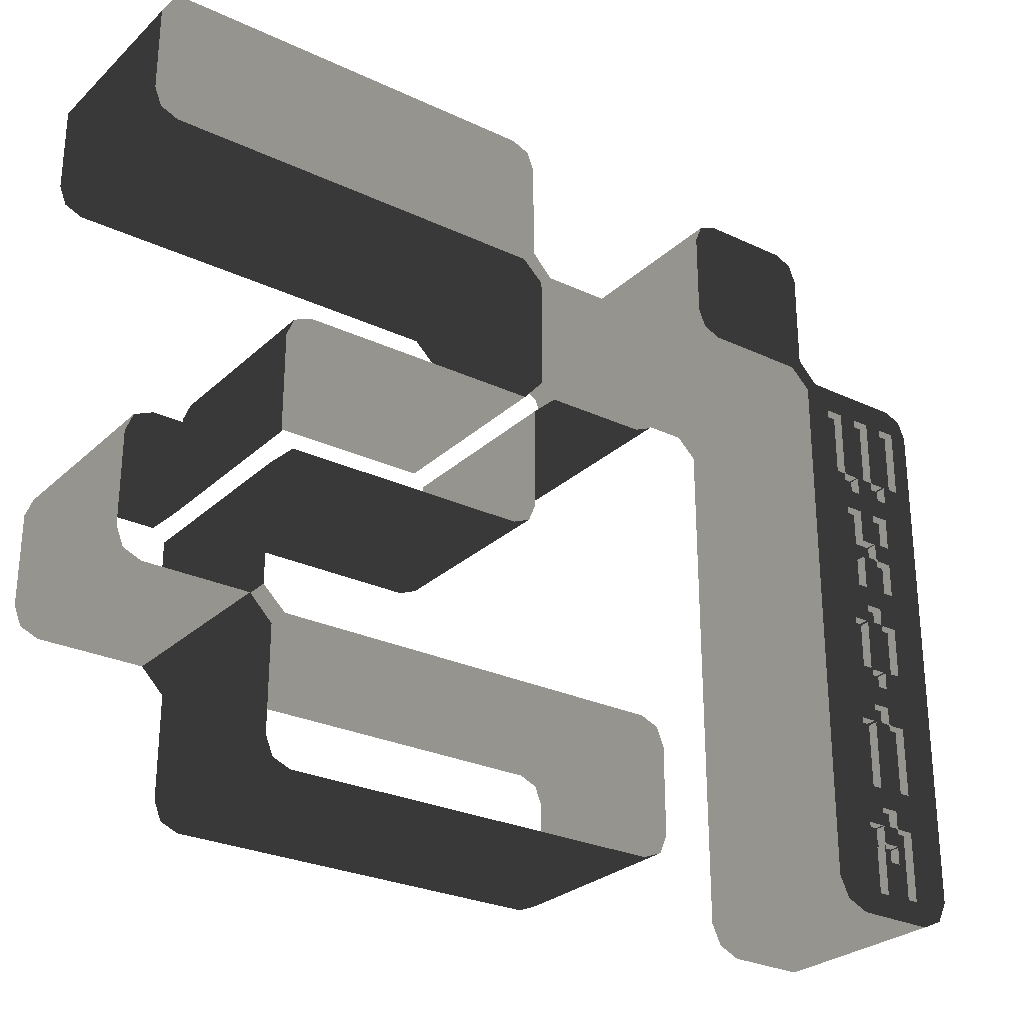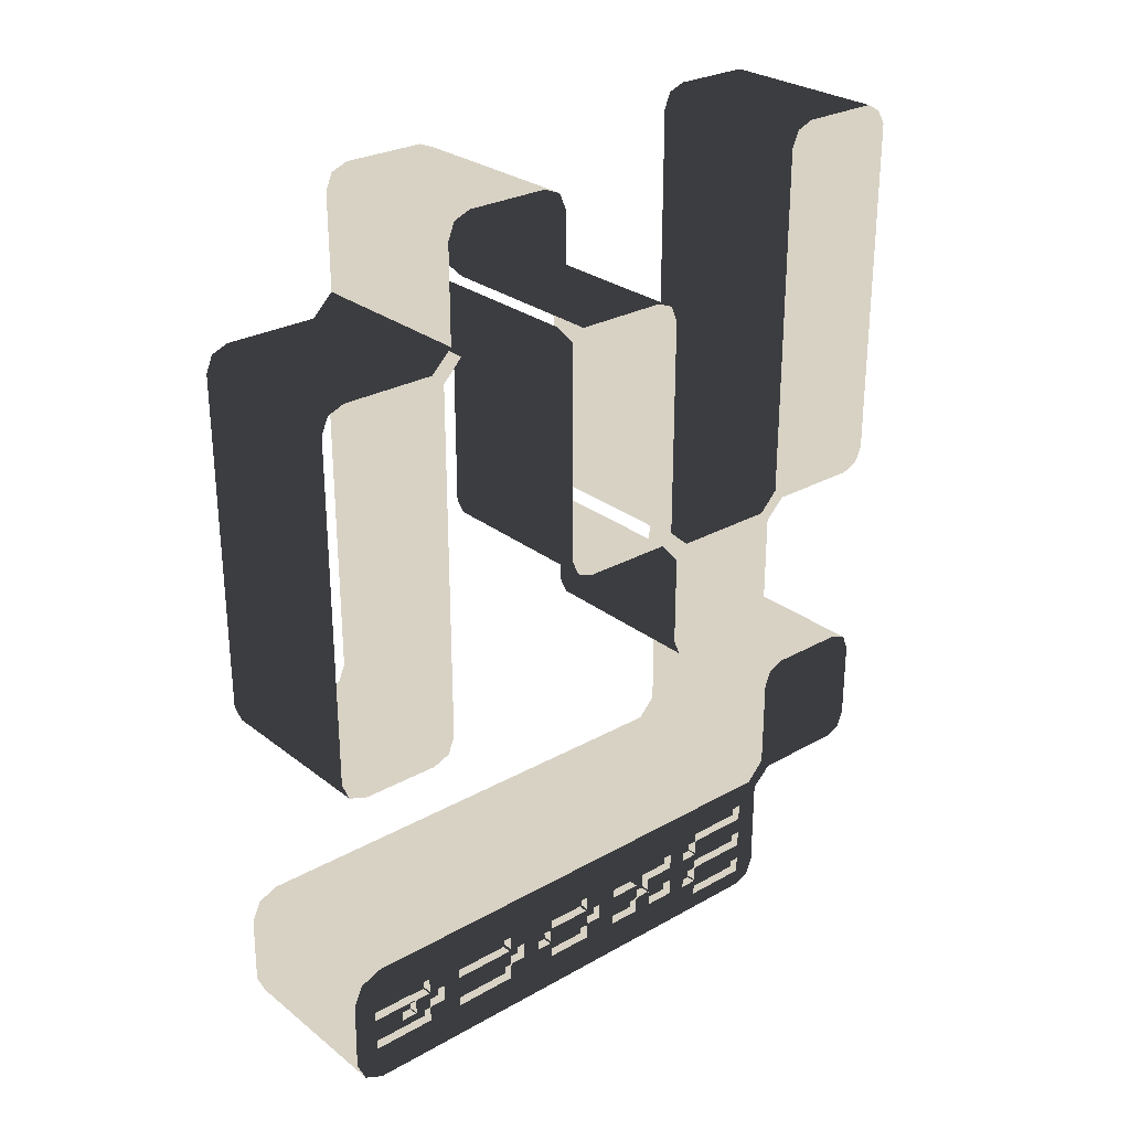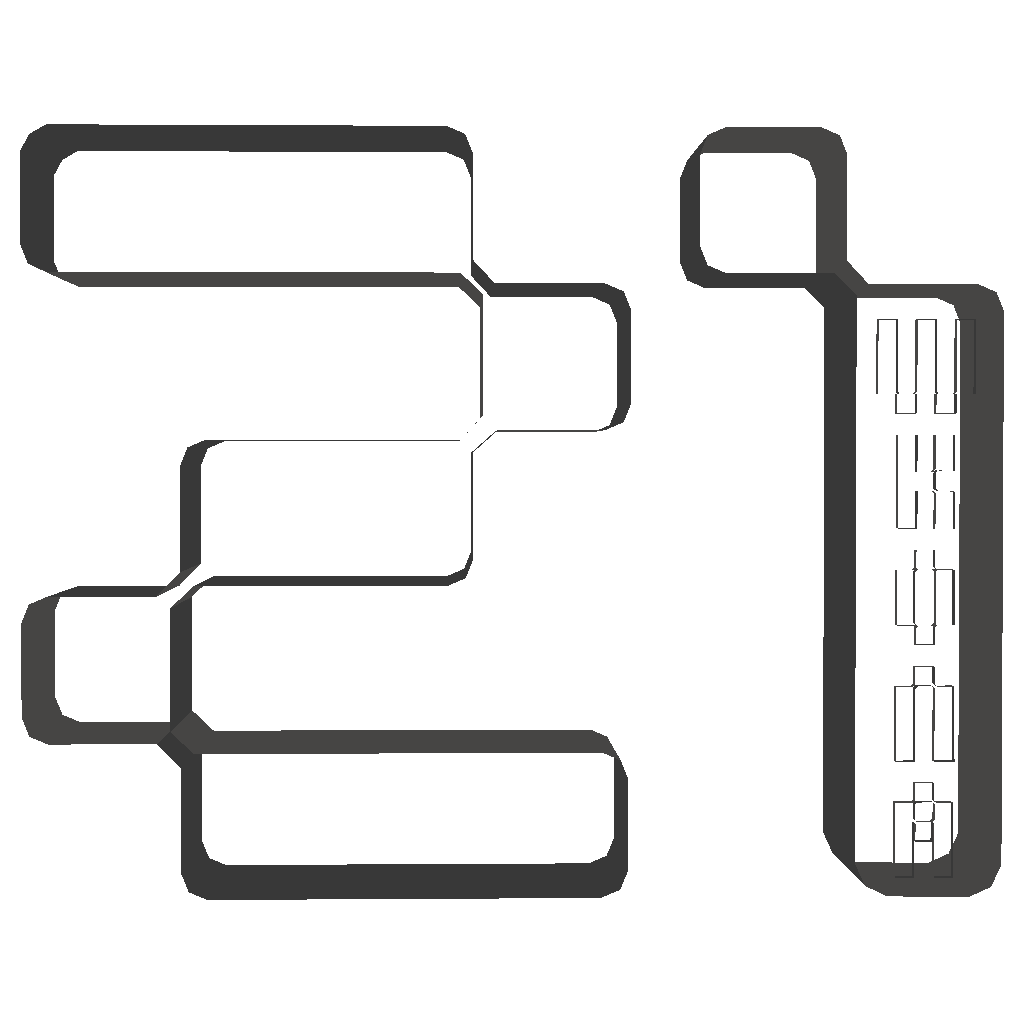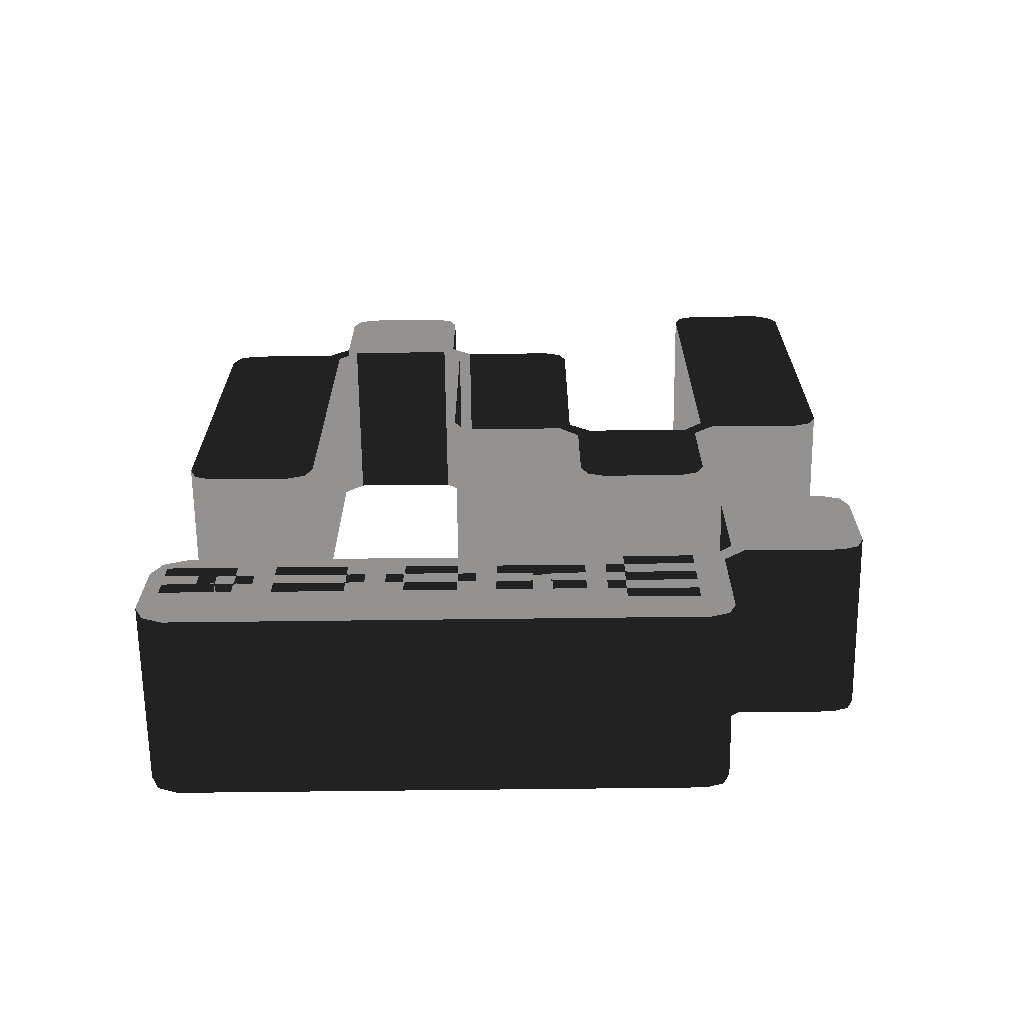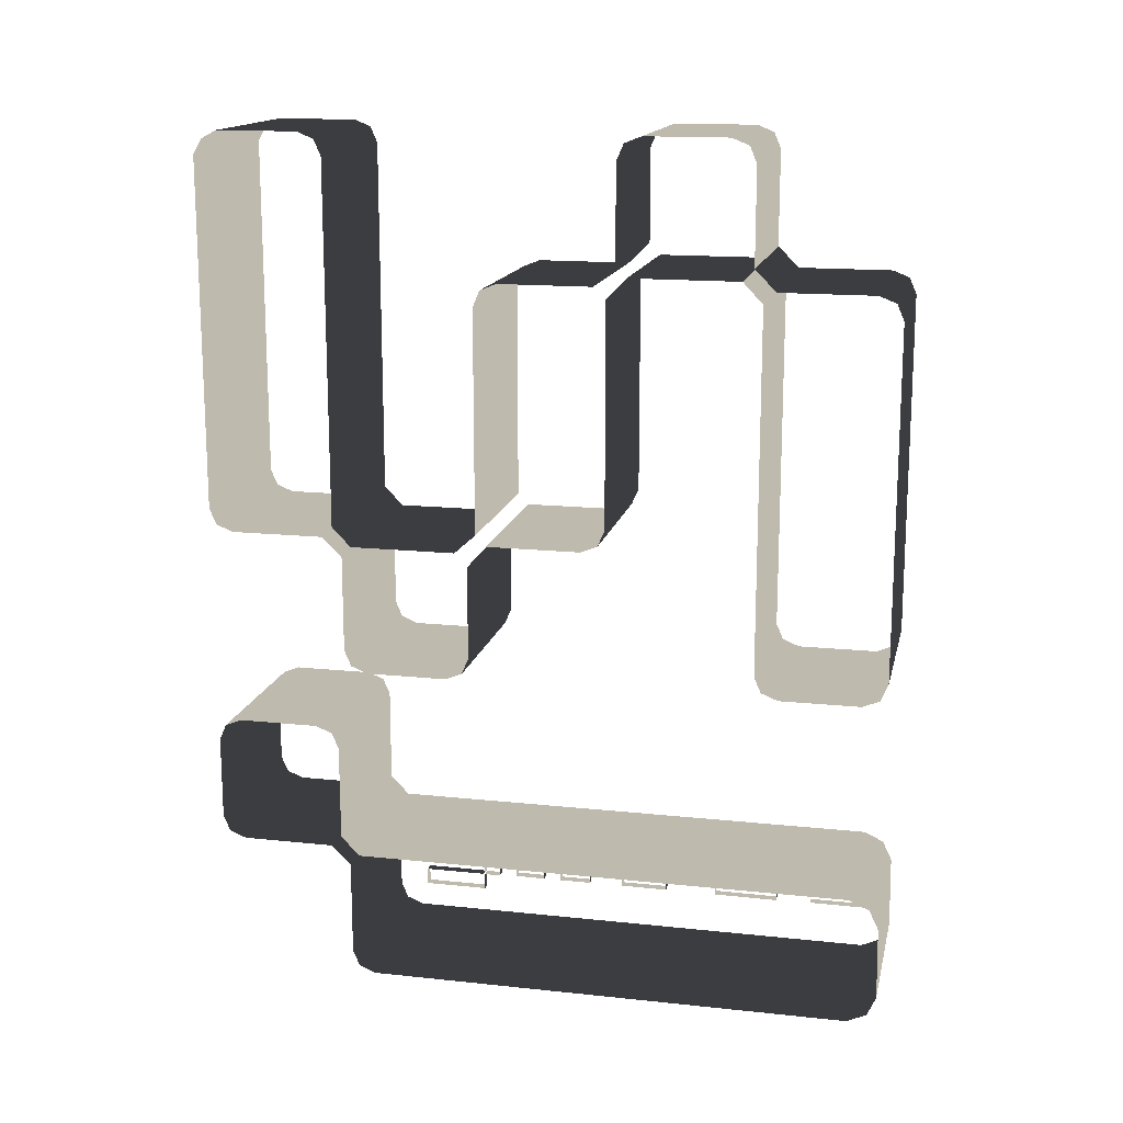
<metadata>
{"format":"obj","ext":"obj","renderer":"f3d","projection":"perspective","resolution":1024,"background":"white","views":[{"elev":-27.4,"azim":54.1,"up":"+Y"},{"elev":27.7,"azim":49.4,"up":"+Z"},{"elev":1.3,"azim":88.4,"up":"+Y"},{"elev":-66.4,"azim":90.7,"up":"+Z"},{"elev":15.4,"azim":-77.4,"up":"+Z"}]}
</metadata>
<code>
o logo_Cube_Cube.001
v 0.3455 0.9337 -1.643
v 0.3455 0.6025 -1.642
v 0.297 0.6025 -1.642
v 0.297 0.9337 -1.643
v 0.3455 2.037 -1.648
v 0.3455 1.628 -1.648
v 0.297 1.628 -1.648
v 0.297 2.037 -1.648
v 0.3455 0.6025 -1.728
v 0.297 0.6025 -1.728
v 0.3455 1.628 -1.734
v 0.297 1.628 -1.734
v 0.3455 0.9246 -1.728
v 0.297 0.9246 -1.728
v 0.3455 1.794 -1.734
v 0.297 1.794 -1.734
v 0.3455 0.9345 -1.737
v 0.297 0.9345 -1.737
v 0.3455 1.794 -1.803
v 0.297 1.794 -1.803
v 0.3455 0.9345 -1.805
v 0.297 0.9345 -1.805
v 0.3455 1.783 -1.815
v 0.297 1.783 -1.815
v 0.3455 0.9258 -1.814
v 0.297 0.9258 -1.814
v 0.3455 1.626 -1.813
v 0.297 1.626 -1.813
v 0.3455 0.6025 -1.811
v 0.297 0.6025 -1.811
v 0.3455 1.626 -1.899
v 0.297 1.626 -1.899
v 0.3455 0.6025 -1.901
v 0.297 0.6025 -1.901
v 0.3455 1.79 -1.899
v 0.297 1.79 -1.899
v 0.3455 0.9337 -1.899
v 0.297 0.9337 -1.899
v 0.3455 1.791 -1.826
v 0.297 1.791 -1.826
v 0.3455 0.9337 -1.823
v 0.297 0.9337 -1.823
v 0.3455 1.804 -1.813
v 0.297 1.804 -1.813
v 0.3455 0.9444 -1.812
v 0.297 0.9444 -1.812
v 0.3455 1.872 -1.813
v 0.297 1.872 -1.813
v 0.3455 1.02 -1.812
v 0.297 1.02 -1.812
v 0.3455 1.883 -1.82
v 0.297 1.883 -1.82
v 0.3455 1.02 -1.727
v 0.297 1.02 -1.727
v 0.3455 1.882 -1.899
v 0.297 1.882 -1.899
v 0.3455 2.037 -1.899
v 0.297 2.037 -1.899
v 0.3455 2.037 -1.812
v 0.297 2.037 -1.812
v 0.3455 0.5078 -1.813
v 0.3455 0.5084 -1.728
v 0.297 0.5084 -1.728
v 0.297 0.5078 -1.813
v 0.3455 1.893 -1.813
v 0.297 1.893 -1.813
v 0.3455 0.4296 -1.813
v 0.297 0.4296 -1.813
v 0.3455 1.878 -1.803
v 0.297 1.878 -1.803
v 0.3455 0.4214 -1.822
v 0.297 0.4214 -1.822
v 0.3455 1.878 -1.733
v 0.297 1.878 -1.733
v 0.3455 0.4214 -1.897
v 0.297 0.4214 -1.897
v 0.3455 2.037 -1.733
v 0.297 2.037 -1.733
v 0.3455 0.0915 -1.898
v 0.297 0.0915 -1.898
v 0.3455 0.0915 -1.812
v 0.297 0.0915 -1.812
v 0.3455 0.3304 -1.814
v 0.297 0.3304 -1.814
v 0.3455 0.3304 -1.807
v 0.297 0.3304 -1.807
v 0.3455 1.532 -1.73
v 0.3455 1.456 -1.73
v 0.297 1.456 -1.73
v 0.297 1.532 -1.73
v 0.3455 0.2509 -1.807
v 0.297 0.2509 -1.807
v 0.3455 1.446 -1.718
v 0.297 1.446 -1.718
v 0.3455 2.546 -1.989
v 0.3455 2.546 -1.904
v 0.297 2.546 -1.904
v 0.297 2.546 -1.989
v 0.3455 0.2509 -1.73
v 0.297 0.2509 -1.73
v 0.3455 1.446 -1.644
v 0.297 1.446 -1.644
v 0.3455 2.218 -1.989
v 0.297 2.218 -1.989
v 0.3455 0.3304 -1.73
v 0.297 0.3304 -1.73
v 0.3455 1.203 -1.644
v 0.297 1.203 -1.644
v 0.3455 2.218 -1.905
v 0.297 2.218 -1.905
v 0.3455 0.3304 -1.723
v 0.297 0.3304 -1.723
v 0.3455 1.203 -1.719
v 0.297 1.203 -1.719
v 0.3455 2.133 -1.905
v 0.297 2.133 -1.905
v 0.3455 0.0915 -1.724
v 0.297 0.0915 -1.724
v 0.3455 1.193 -1.73
v 0.297 1.193 -1.73
v 0.3455 2.133 -1.815
v 0.297 2.133 -1.815
v 0.3455 0.0915 -1.641
v 0.297 0.0915 -1.641
v 0.3455 1.116 -1.73
v 0.297 1.116 -1.73
v 0.3455 2.219 -1.815
v 0.297 2.219 -1.815
v 0.3455 0.4214 -1.641
v 0.297 0.4214 -1.641
v 0.3455 1.116 -1.814
v 0.297 1.116 -1.814
v 0.3455 2.218 -1.73
v 0.297 2.218 -1.73
v 0.3455 0.4214 -1.721
v 0.297 0.4214 -1.721
v 0.3455 1.196 -1.814
v 0.297 1.196 -1.814
v 0.3455 2.133 -1.73
v 0.297 2.133 -1.73
v 0.3455 0.4296 -1.728
v 0.297 0.4296 -1.728
v 0.3455 1.203 -1.821
v 0.297 1.203 -1.821
v 0.3455 2.133 -1.643
v 0.297 2.133 -1.643
v 0.3455 1.203 -1.899
v 0.297 1.203 -1.899
v 0.3455 2.219 -1.643
v 0.297 2.219 -1.643
v 0.3455 1.446 -1.899
v 0.297 1.446 -1.899
v 0.3455 2.219 -1.559
v 0.297 2.219 -1.559
v 0.3455 1.446 -1.825
v 0.297 1.446 -1.825
v 0.3455 2.546 -1.559
v 0.297 2.546 -1.559
v 0.3455 0.4128 -1.727
v 0.3455 0.4233 -1.735
v 0.297 0.4233 -1.735
v 0.297 0.4128 -1.727
v 0.3455 1.457 -1.814
v 0.297 1.457 -1.814
v 0.3455 0.345 -1.727
v 0.297 0.345 -1.727
v 0.3455 1.532 -1.814
v 0.297 1.532 -1.814
v 0.3455 0.3359 -1.736
v 0.297 0.3359 -1.736
v 0.3455 2.546 -1.645
v 0.297 2.546 -1.645
v 0.3455 0.3359 -1.806
v 0.297 0.3359 -1.806
v 0.3455 0.345 -1.815
v 0.297 0.345 -1.815
v 0.3455 2.232 -1.645
v 0.297 2.232 -1.645
v 0.3455 0.4155 -1.816
v 0.297 0.4155 -1.816
v 0.3455 1.21 -1.725
v 0.3455 1.439 -1.725
v 0.2962 1.439 -1.725
v 0.2962 1.21 -1.725
v 0.3455 2.22 -1.652
v 0.297 2.22 -1.652
v 0.3455 0.4233 -1.807
v 0.297 0.4233 -1.807
v 0.3455 1.198 -1.739
v 0.2962 1.198 -1.739
v 0.3455 2.218 -1.721
v 0.297 2.218 -1.721
v 0.3455 1.198 -1.803
v 0.2962 1.198 -1.803
v 0.3455 2.232 -1.731
v 0.297 2.232 -1.731
v 0.3455 1.21 -1.817
v 0.2962 1.21 -1.817
v 0.3455 2.546 -1.731
v 0.297 2.546 -1.731
v 0.3455 1.439 -1.817
v 0.2962 1.439 -1.817
v 0.3455 2.546 -1.817
v 0.297 2.546 -1.817
v 0.3455 1.449 -1.806
v 0.2962 1.449 -1.806
v 0.3455 1.449 -1.736
v 0.2962 1.449 -1.736
v 0.3455 2.23 -1.817
v 0.297 2.23 -1.817
v 0.3455 2.217 -1.825
v 0.297 2.217 -1.825
v 0.3455 0.9412 -1.727
v 0.3455 0.9337 -1.717
v 0.297 0.9337 -1.717
v 0.297 0.9412 -1.727
v 0.3455 2.217 -1.894
v 0.297 2.217 -1.894
v 0.3455 2.228 -1.904
v 0.297 2.228 -1.904
v 0.3063 3.385 2.067
v 0.3063 3.343 2.14
v -0.58 3.343 2.14
v -0.58 3.385 2.067
v 0.3063 1.215 2.184
v -0.58 1.215 2.184
v -0.58 0.8047 2.184
v 0.3063 0.8046 2.184
v 0.3063 1.377 0.3269
v 0.3063 1.412 0.2464
v -0.58 1.412 0.2464
v -0.58 1.377 0.3269
v 0.3063 0.03744 -0.4325
v 0.3063 0.1232 -0.468
v -0.58 0.1233 -0.468
v -0.58 0.03751 -0.4324
v 0.3063 0.6868 1.596
v 0.3063 0.5812 1.493
v -0.58 0.5812 1.493
v -0.58 0.6869 1.596
v 0.3063 1.333 1.596
v 0.3063 1.439 1.493
v -0.58 1.439 1.493
v -0.58 1.333 1.596
v 0.3063 1.495 0.2131
v -0.58 1.495 0.2131
v 0.3063 0.5249 -0.468
v -0.58 0.525 -0.468
v 0.3063 0.6082 -0.4347
v 0.3063 0.6427 -0.3542
v -0.58 0.6428 -0.3541
v -0.58 0.6083 -0.4346
v 0.3063 1.963 0.2131
v 0.3063 2.06 0.1045
v -0.58 2.06 0.1045
v -0.58 1.963 0.2131
v 0.3063 2.018 1.379
v 0.3063 1.983 1.46
v -0.58 1.984 1.46
v -0.58 2.018 1.379
v 0.3063 2.124 0.1716
v 0.3063 2.018 0.2667
v -0.58 2.018 0.2667
v -0.58 2.124 0.1717
v 0.3063 1.9 1.493
v -0.58 1.9 1.493
v 0.3063 2.747 0.2697
v 0.3063 2.653 0.1716
v -0.58 2.653 0.1717
v -0.58 2.747 0.2697
v 0.3063 0.1197 1.493
v 0.3063 0.0364 1.46
v -0.58 0.03647 1.46
v -0.58 0.1198 1.493
v 0.3063 2.06 -0.3653
v 0.3063 2.094 -0.4457
v -0.58 2.095 -0.4457
v -0.58 2.06 -0.3652
v 0.3063 2.701 0.1193
v 0.3063 2.803 0.2149
v -0.58 2.803 0.2149
v -0.58 2.701 0.1193
v 0.3063 2.178 -0.4791
v -0.58 2.178 -0.479
v 0.3063 2.747 2.067
v -0.58 2.747 2.067
v 0.3063 0.6868 2.07
v 0.3063 0.7213 2.151
v -0.58 0.7214 2.151
v -0.58 0.6869 2.07
v 0.3063 2.666 -0.4457
v 0.3063 2.701 -0.3653
v -0.58 2.701 -0.3652
v -0.58 2.666 -0.4457
v 0.3063 2.583 -0.4791
v -0.58 2.583 -0.479
v 0.3063 3.267 0.2149
v -0.58 3.268 0.2149
v 0.3063 3.351 0.2482
v 0.3063 3.385 0.3287
v -0.58 3.385 0.3287
v -0.58 3.351 0.2483
v 0.3063 0.6427 1.436
v 0.3063 0.7402 1.538
v -0.58 0.7403 1.538
v -0.58 0.6428 1.436
v 0.3063 1.28 1.538
v -0.58 1.28 1.538
v 0.3063 1.299 2.151
v 0.3063 1.333 2.07
v -0.58 1.333 2.07
v -0.58 1.299 2.151
v 0.3063 2.782 2.148
v -0.58 2.782 2.148
v 0.3063 2.865 2.181
v -0.58 2.865 2.181
v 0.3063 1.377 1.436
v -0.58 1.377 1.436
v 0.3063 3.267 2.181
v -0.58 3.268 2.181
v 0.3063 0.001905 -0.3467
v -0.58 0.001977 -0.3467
v 0.3063 0.001905 1.379
v -0.58 0.001977 1.379
v 0.3063 2.666 -2.087
v 0.3063 2.583 -2.12
v -0.5749 2.583 -2.12
v -0.5749 2.666 -2.087
v 0.3063 2.653 -1.47
v 0.3063 2.747 -1.372
v -0.5749 2.747 -1.372
v -0.5749 2.653 -1.47
v 0.3063 2.865 -0.7801
v 0.3063 3.267 -0.7801
v -0.5749 3.267 -0.7801
v -0.5749 2.865 -0.7801
v 0.3063 3.385 -0.894
v 0.3063 3.385 -1.313
v -0.5749 3.385 -1.313
v -0.5749 3.385 -0.894
v 0.3063 2.803 -1.426
v 0.3063 2.701 -1.522
v -0.5749 2.701 -1.522
v -0.5749 2.803 -1.426
v 0.3063 3.351 -1.393
v -0.5749 3.351 -1.393
v 0.3063 2.747 -0.894
v -0.5749 2.747 -0.894
v 0.3063 2.701 -2.007
v -0.5749 2.701 -2.007
v 0.3063 3.267 -1.426
v -0.5749 3.267 -1.426
v 0.3063 0.1479 -1.47
v -0.5749 0.1479 -1.47
v 0.3063 0.04912 -1.515
v -0.5749 0.04912 -1.515
v 0.3063 0.0023 -1.613
v -0.5749 0.0023 -1.613
v 0.3063 -0.002353 -1.977
v -0.5749 -0.002353 -1.977
v 0.3063 0.04195 -2.075
v -0.5749 0.04195 -2.075
v 0.3063 0.1395 -2.12
v -0.5749 0.1395 -2.12
v 0.3063 2.782 -0.8135
v -0.5749 2.782 -0.8135
v 0.3063 3.351 -0.8135
v -0.5749 3.351 -0.8135
f 1 2 3 4
f 5 6 7 8
f 2 9 10 3
f 6 11 12 7
f 9 13 14 10
f 11 15 16 12
f 13 17 18 14
f 15 19 20 16
f 17 21 22 18
f 19 23 24 20
f 21 25 26 22
f 23 27 28 24
f 25 29 30 26
f 27 31 32 28
f 29 33 34 30
f 31 35 36 32
f 33 37 38 34
f 35 39 40 36
f 37 41 42 38
f 39 43 44 40
f 41 45 46 42
f 43 47 48 44
f 45 49 50 46
f 47 51 52 48
f 49 53 54 50
f 51 55 56 52
f 55 57 58 56
f 57 59 60 58
f 61 62 63 64
f 59 65 66 60
f 67 61 64 68
f 65 69 70 66
f 71 67 68 72
f 69 73 74 70
f 75 71 72 76
f 73 77 78 74
f 79 75 76 80
f 77 5 8 78
f 81 79 80 82
f 83 81 82 84
f 85 83 84 86
f 87 88 89 90
f 91 85 86 92
f 88 93 94 89
f 95 96 97 98
f 99 91 92 100
f 93 101 102 94
f 103 95 98 104
f 105 99 100 106
f 101 107 108 102
f 109 103 104 110
f 111 105 106 112
f 107 113 114 108
f 115 109 110 116
f 117 111 112 118
f 113 119 120 114
f 121 115 116 122
f 123 117 118 124
f 119 125 126 120
f 127 121 122 128
f 129 123 124 130
f 125 131 132 126
f 133 127 128 134
f 135 129 130 136
f 131 137 138 132
f 139 133 134 140
f 141 135 136 142
f 137 143 144 138
f 145 139 140 146
f 62 141 142 63
f 143 147 148 144
f 149 145 146 150
f 147 151 152 148
f 153 149 150 154
f 151 155 156 152
f 157 153 154 158
f 159 160 161 162
f 155 163 164 156
f 165 159 162 166
f 163 167 168 164
f 169 165 166 170
f 167 87 90 168
f 171 157 158 172
f 173 169 170 174
f 175 173 174 176
f 177 171 172 178
f 179 175 176 180
f 181 182 183 184
f 185 177 178 186
f 187 179 180 188
f 189 181 184 190
f 191 185 186 192
f 160 187 188 161
f 193 189 190 194
f 195 191 192 196
f 197 193 194 198
f 199 195 196 200
f 201 197 198 202
f 203 199 200 204
f 205 201 202 206
f 207 205 206 208
f 209 203 204 210
f 182 207 208 183
f 211 209 210 212
f 213 214 215 216
f 217 211 212 218
f 53 213 216 54
f 219 217 218 220
f 214 1 4 215
f 96 219 220 97
f 119 113 181 189
f 143 137 193 197
f 163 155 201 205
f 93 88 207 182
f 221 222 223 224
f 225 226 227 228
f 229 230 231 232
f 233 234 235 236
f 237 238 239 240
f 241 242 243 244
f 230 245 246 231
f 234 247 248 235
f 249 250 251 252
f 253 254 255 256
f 257 258 259 260
f 247 249 252 248
f 261 262 263 264
f 258 265 266 259
f 267 268 269 270
f 271 272 273 274
f 275 276 277 278
f 279 280 281 282
f 276 283 284 277
f 285 267 270 286
f 287 288 289 290
f 291 292 293 294
f 245 253 256 246
f 292 279 282 293
f 288 228 227 289
f 295 291 294 296
f 280 297 298 281
f 254 275 278 255
f 299 300 301 302
f 303 304 305 306
f 307 304 305 308
f 262 257 260 263
f 309 310 311 312
f 268 261 264 269
f 297 299 302 298
f 225 309 312 226
f 313 285 286 314
f 315 313 314 316
f 250 303 306 251
f 317 229 232 318
f 238 271 274 239
f 265 242 243 266
f 319 315 316 320
f 321 233 236 322
f 237 287 290 240
f 310 241 244 311
f 300 221 224 301
f 283 295 296 284
f 323 321 322 324
f 223 222 319 320
f 317 318 308 307
f 272 323 324 273
f 325 326 327 328
f 329 330 331 332
f 333 334 335 336
f 337 338 339 340
f 341 342 343 344
f 338 345 346 339
f 330 347 348 331
f 342 349 350 343
f 351 341 344 352
f 353 329 332 354
f 355 353 354 356
f 357 355 356 358
f 359 357 358 360
f 361 359 360 362
f 363 361 362 364
f 326 363 364 327
f 345 351 352 346
f 347 365 366 348
f 365 333 336 366
f 367 337 340 368
f 334 367 368 335
f 349 325 328 350

</code>
